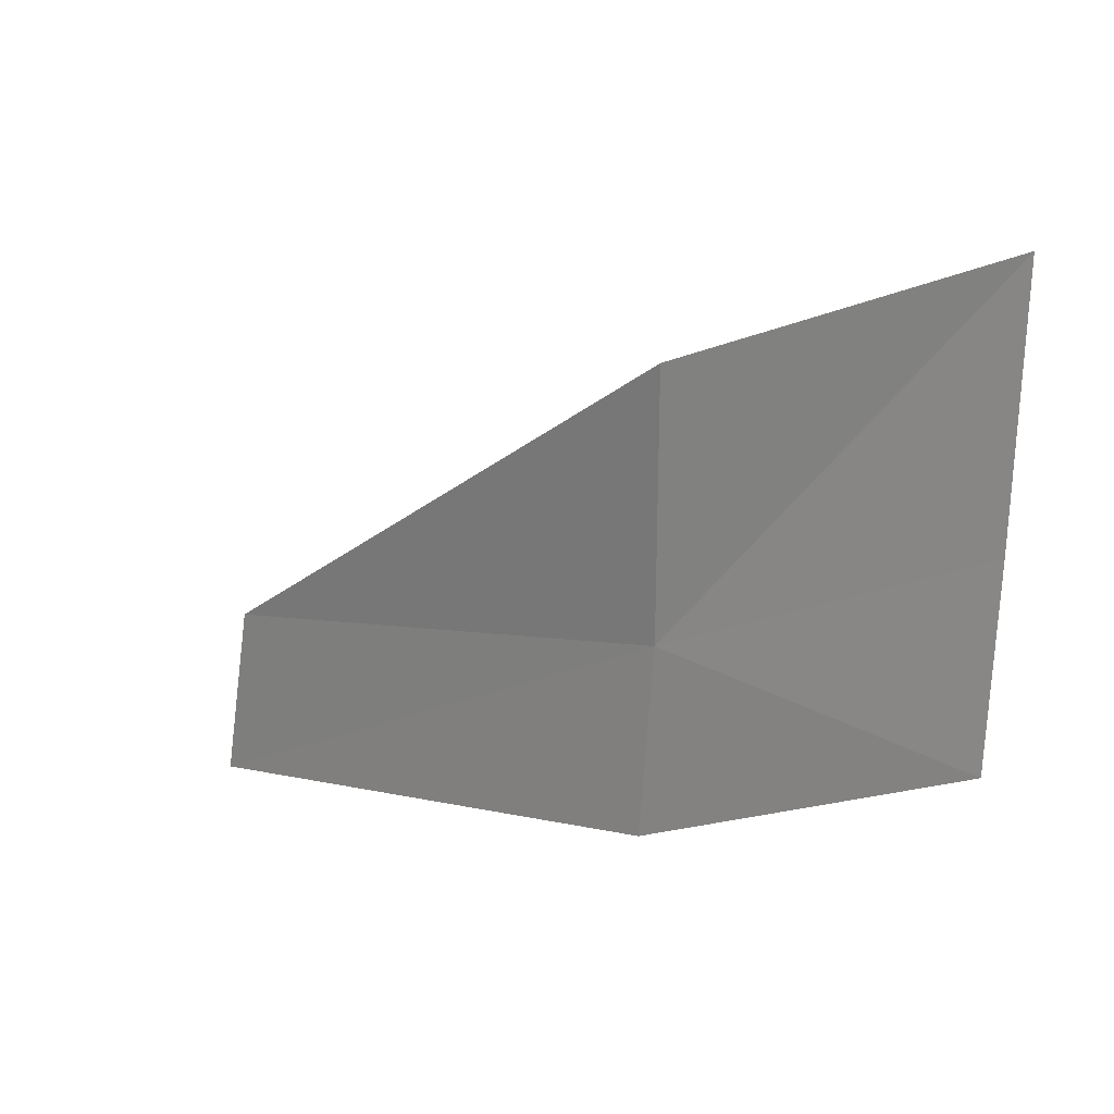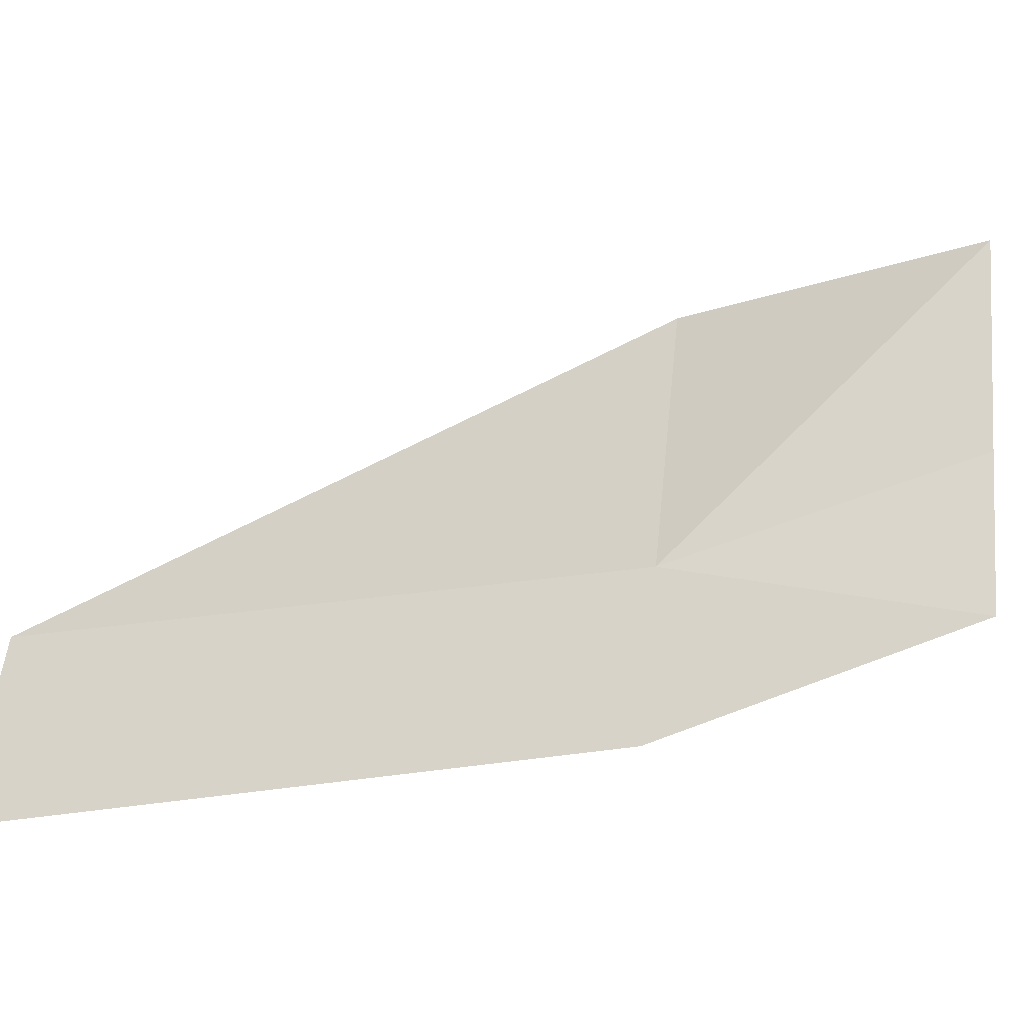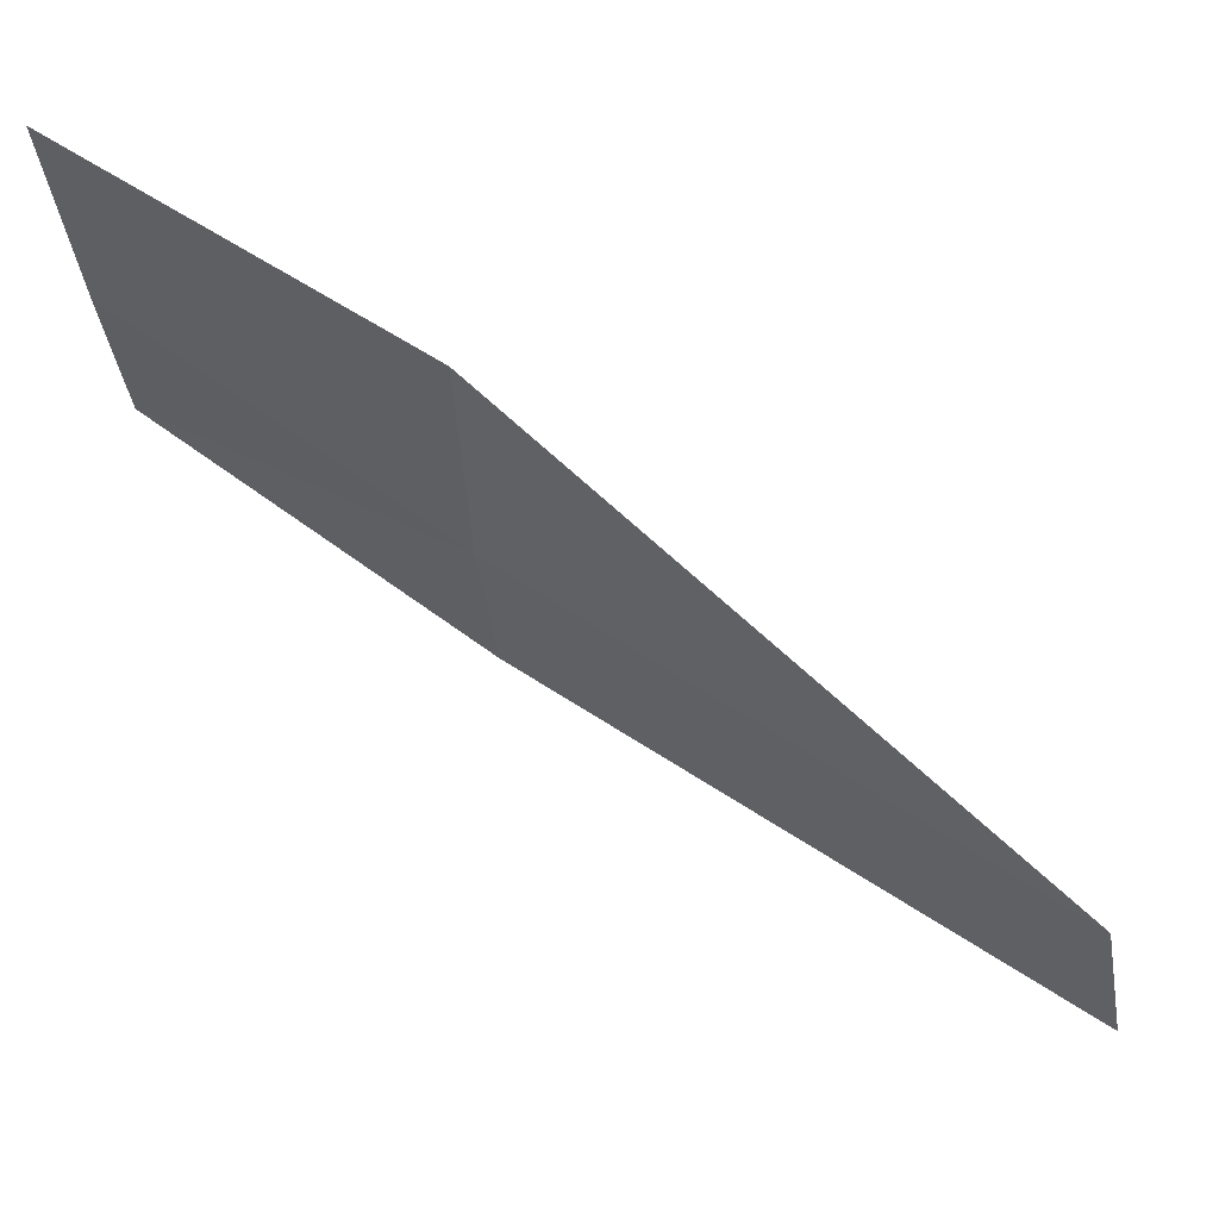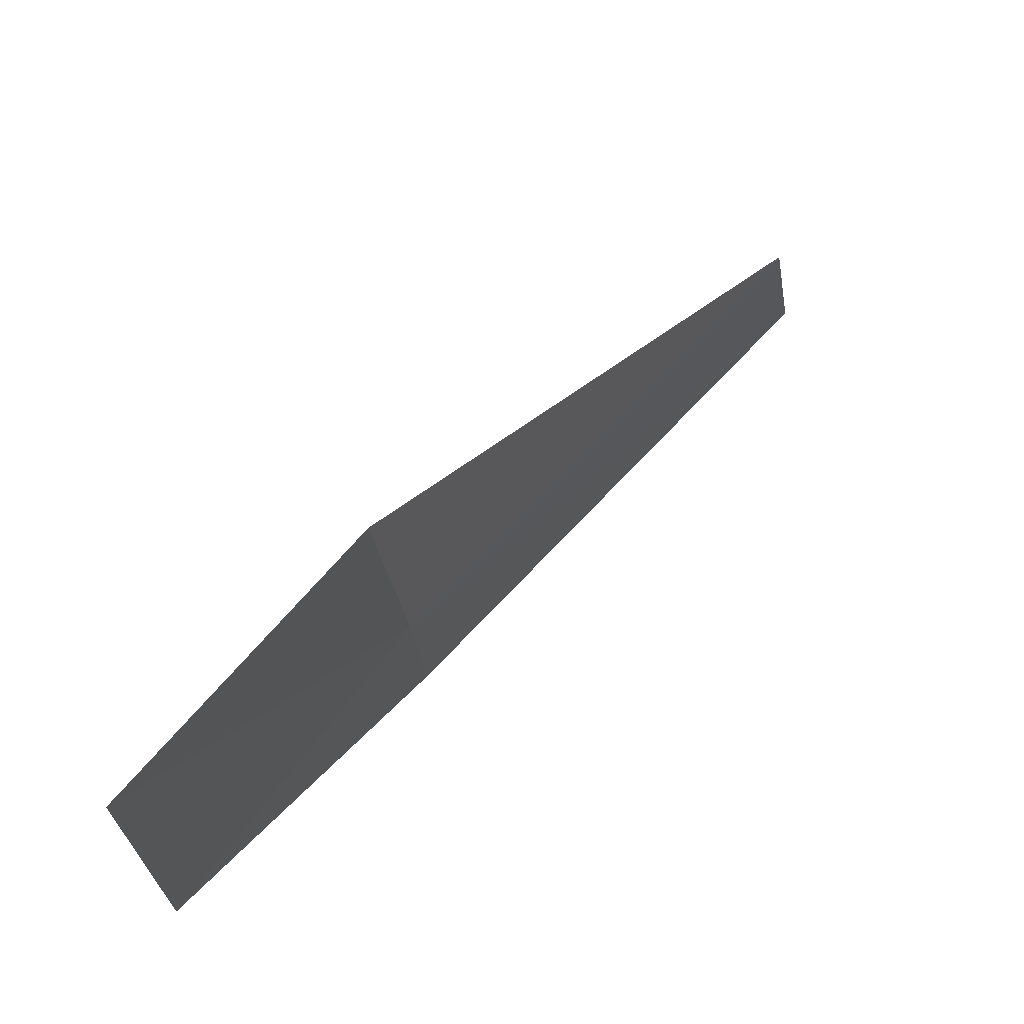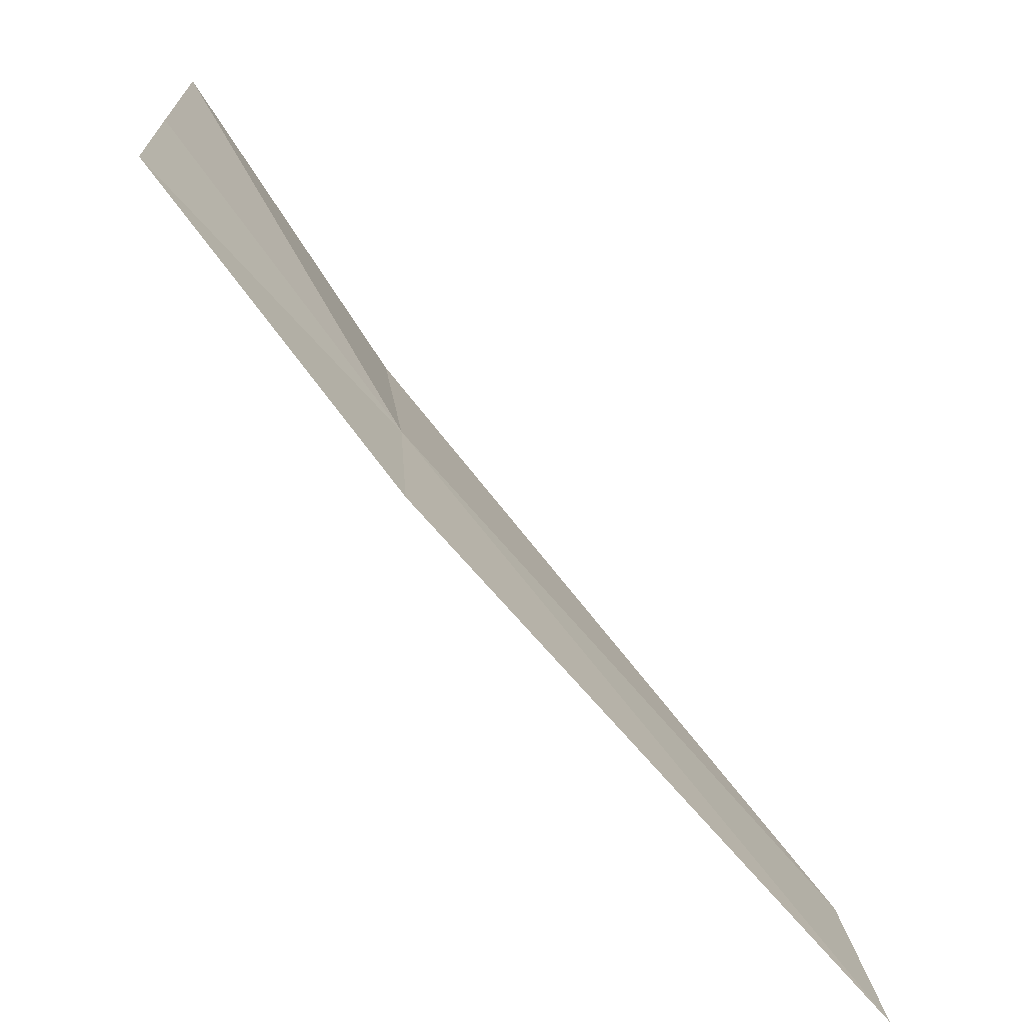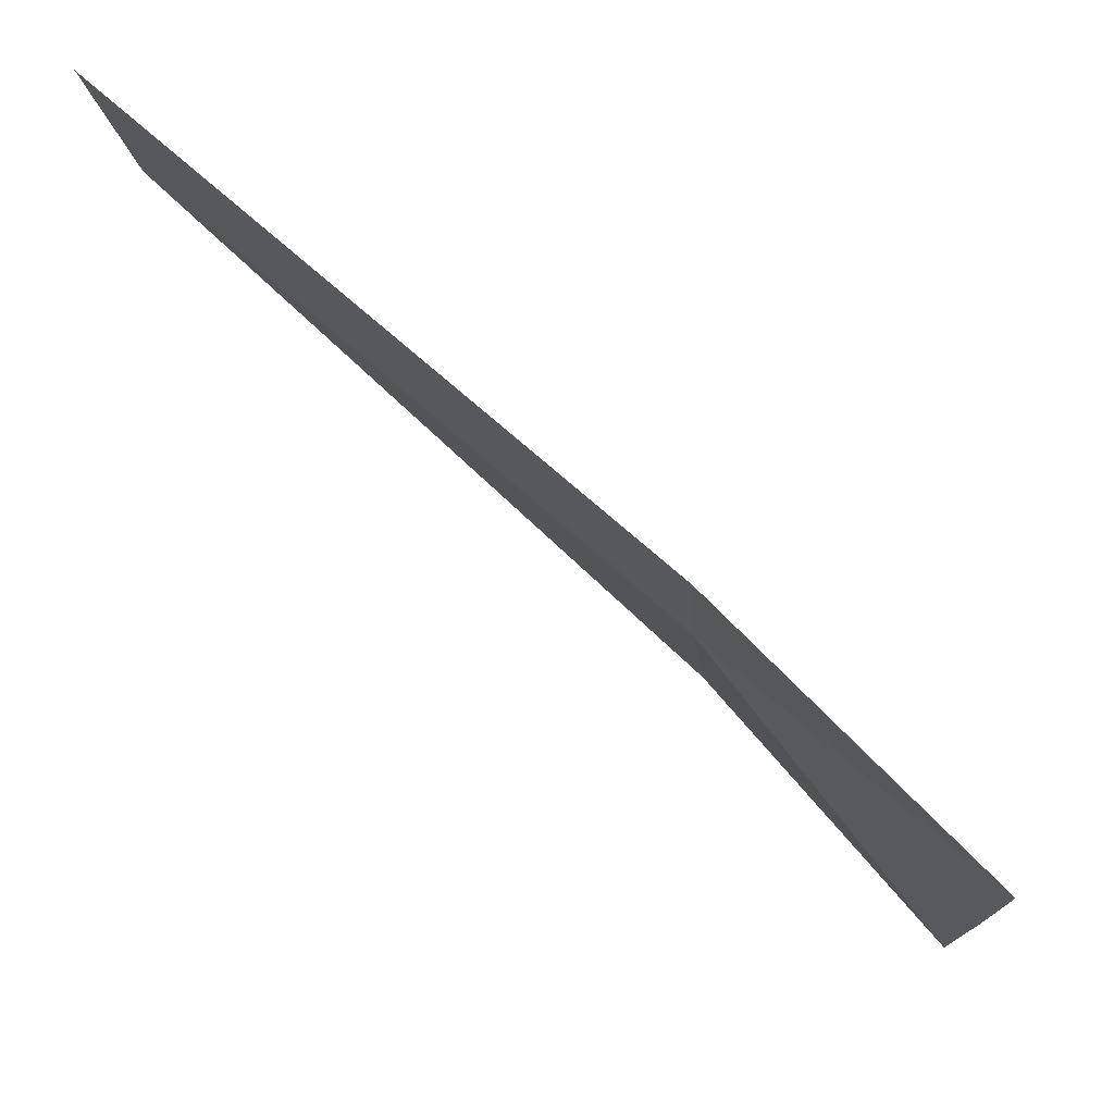
<metadata>
{"format":"obj","ext":"obj","renderer":"f3d","projection":"perspective","resolution":1024,"background":"white","views":[{"elev":13.2,"azim":-92.7,"up":"+Z"},{"elev":-13.7,"azim":-150.6,"up":"+Z"},{"elev":61.5,"azim":69.5,"up":"+Z"},{"elev":65.6,"azim":-11.0,"up":"+Z"},{"elev":-73.6,"azim":-8.2,"up":"+Z"},{"elev":-11.1,"azim":178.9,"up":"+Y"}]}
</metadata>
<code>
v 0.04441 -0.2634 0.7072
v 0.02616 -0.2802 0.7319
v 0.02644 -0.2794 0.7164
v 0.04256 -0.2634 0.724
v 0.07624 -0.2374 0.7012
v 0.02658 -0.2787 0.7048
v 0.0453 -0.2626 0.6954
v 0.07832 -0.2359 0.6895
f 1 2 3
f 1 4 2
f 1 6 7
f 1 3 6
f 1 8 5
f 1 7 8
f 1 5 4

</code>
